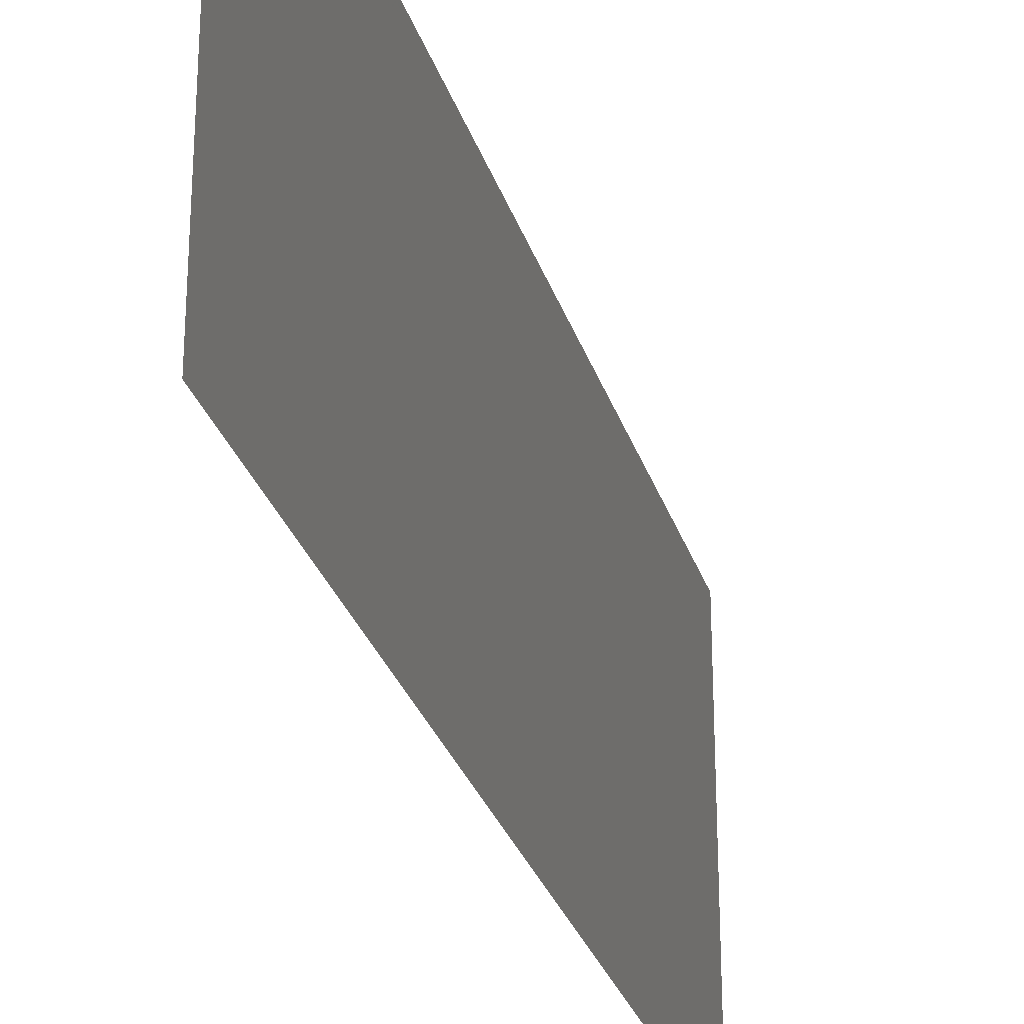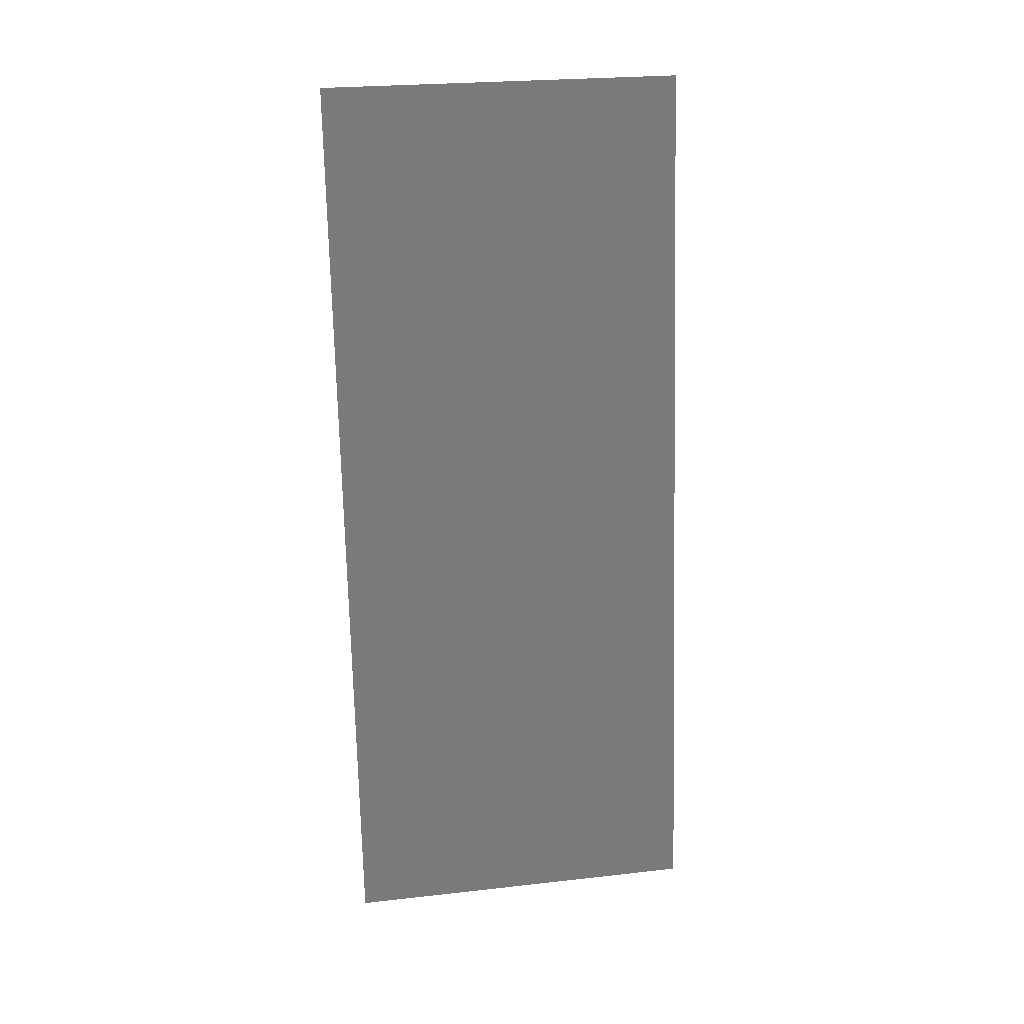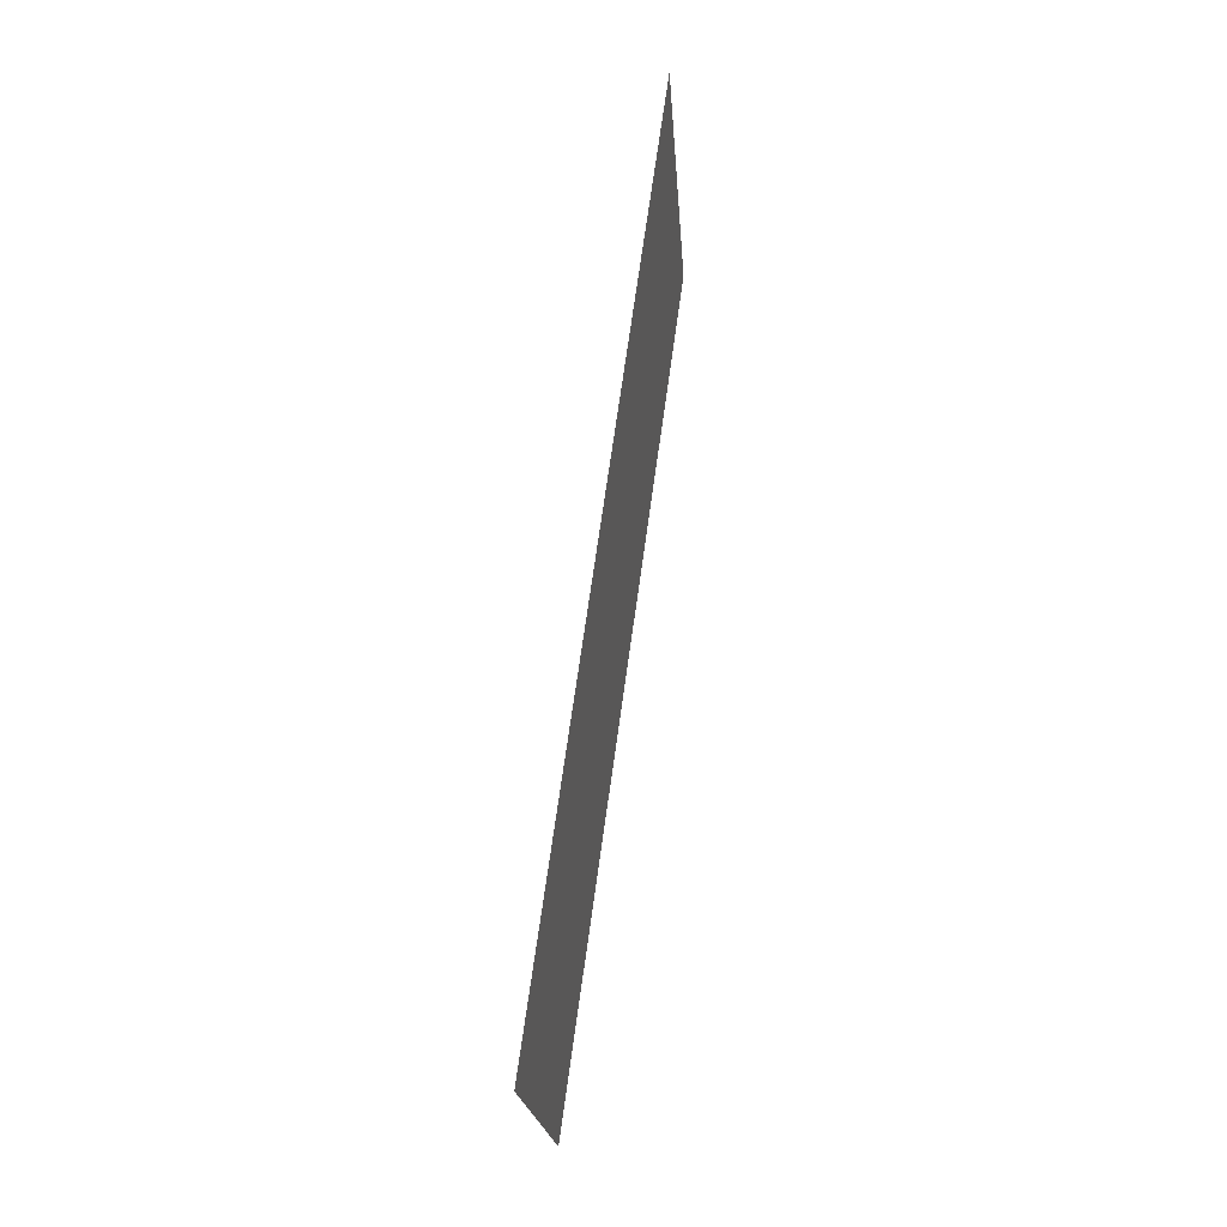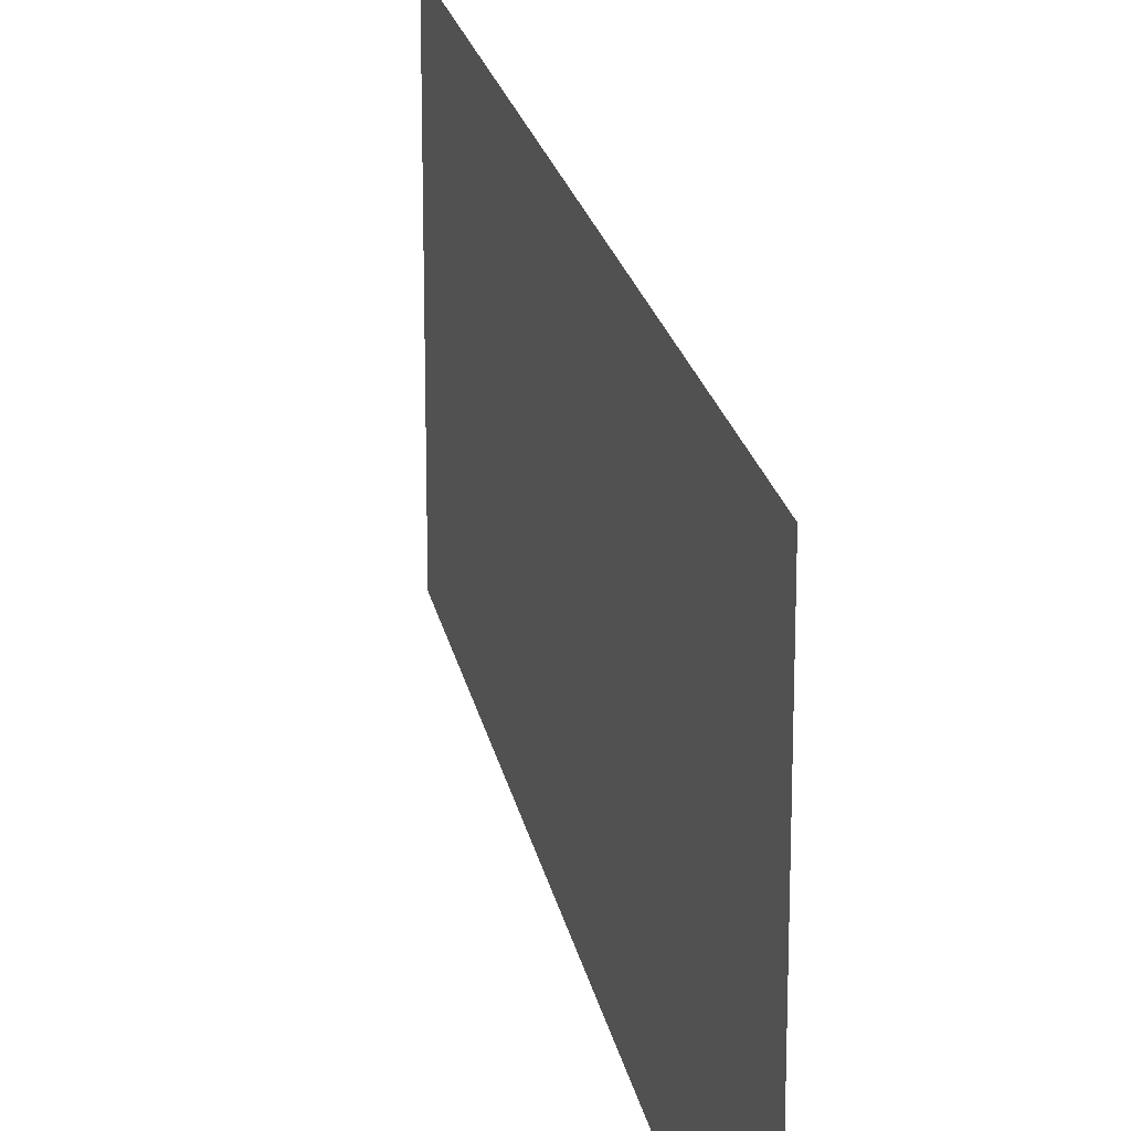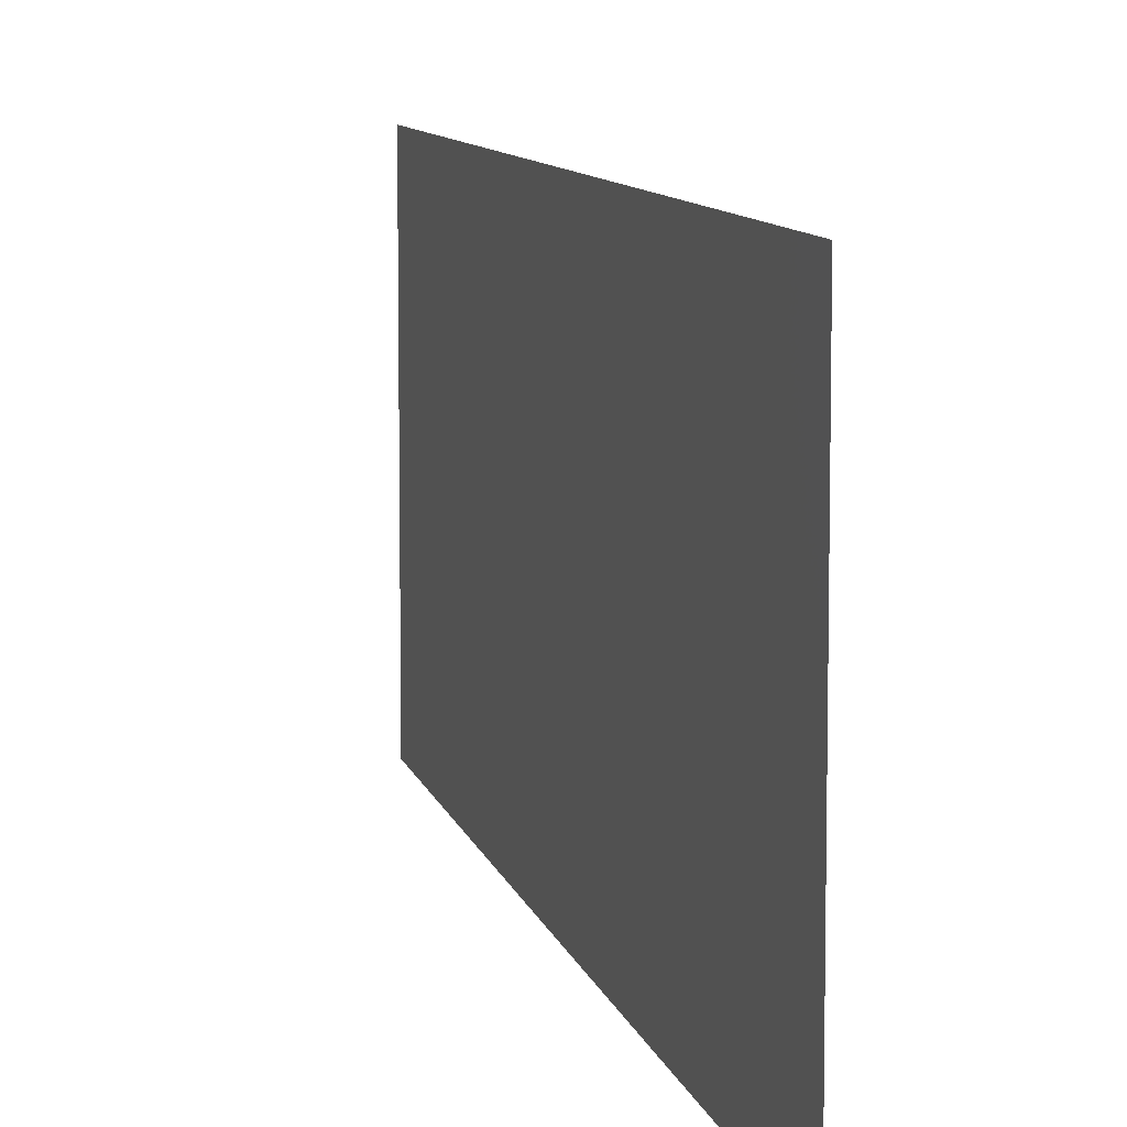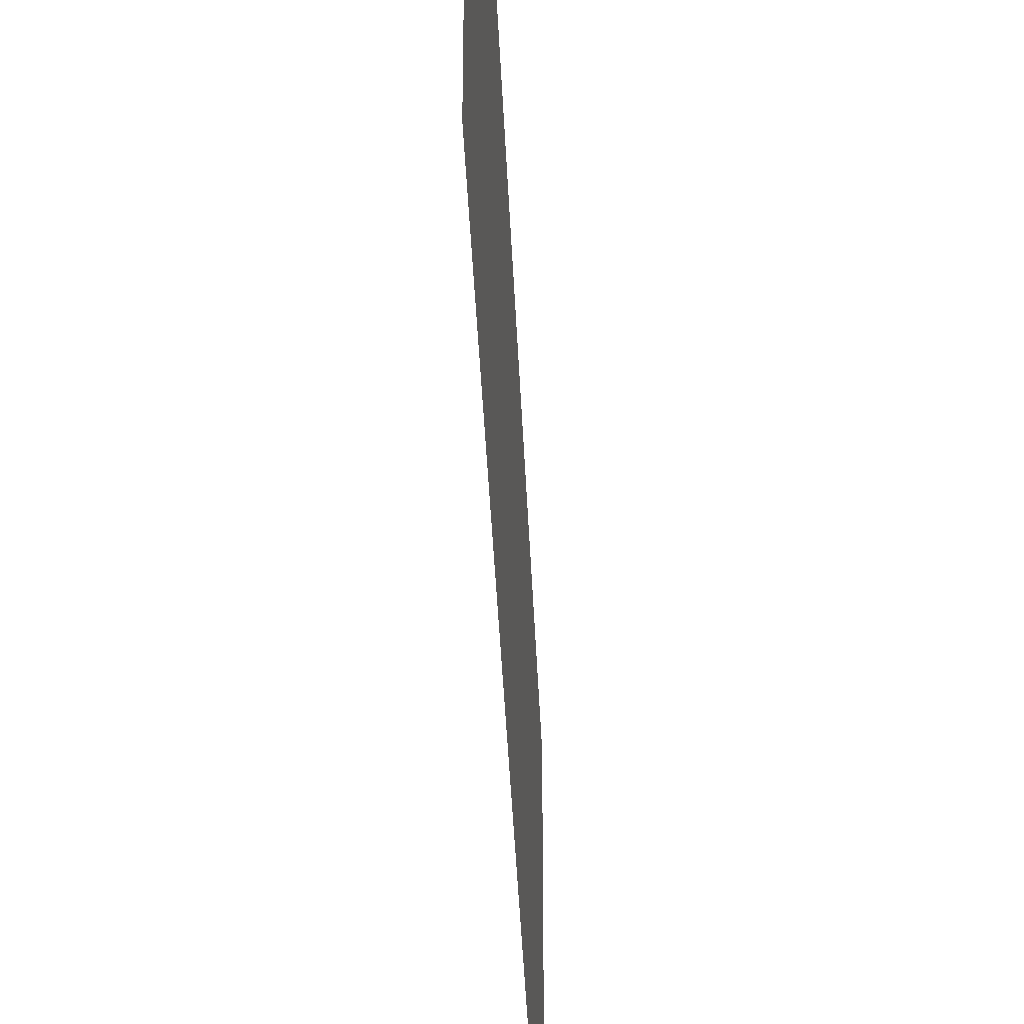
<metadata>
{"format":"stl","ext":"stl","renderer":"f3d","projection":"perspective","resolution":1024,"background":"white","views":[{"elev":-28.8,"azim":-171.8,"up":"+Z"},{"elev":24.9,"azim":-100.3,"up":"+Y"},{"elev":-20.7,"azim":3.8,"up":"+Y"},{"elev":20.4,"azim":-18.0,"up":"+Z"},{"elev":8.7,"azim":-19.8,"up":"+Z"},{"elev":-39.7,"azim":174.5,"up":"+Z"}]}
</metadata>
<code>
# stl→obj: 21 verts, 26 faces
v 0.01212 0.02967 0.02
v 0.01281 0.03461 0.008647
v 0.01349 0.03956 0.02
v 0.01075 0.01978 0
v 0.01006 0.01483 0.01135
v 0.009374 0.00989 0
v 0.01143 0.02472 0.01
v 0.01075 0.01978 0.02
v 0.008903 0.006505 0.007337
v 0.01396 0.04295 0.01266
v 0.01212 0.02967 0
v 0.009374 0.00989 0.02
v 0.01349 0.03956 0
v 0.008 0 0
v 0.01487 0.04945 0.02
v 0.01487 0.04945 0.01
v 0.008 0 0.01
v 0.008797 0.005739 0.01422
v 0.01407 0.04371 0.005783
v 0.01487 0.04945 0
v 0.008 0 0.02
f 1 2 3
f 4 5 6
f 1 7 2
f 8 7 1
f 4 7 5
f 5 9 6
f 2 10 3
f 5 7 8
f 11 7 4
f 2 7 11
f 12 5 8
f 13 2 11
f 6 9 14
f 3 10 15
f 15 10 16
f 14 9 17
f 12 18 5
f 13 19 2
f 5 18 9
f 2 19 10
f 16 19 20
f 17 18 21
f 20 19 13
f 21 18 12
f 10 19 16
f 9 18 17

</code>
